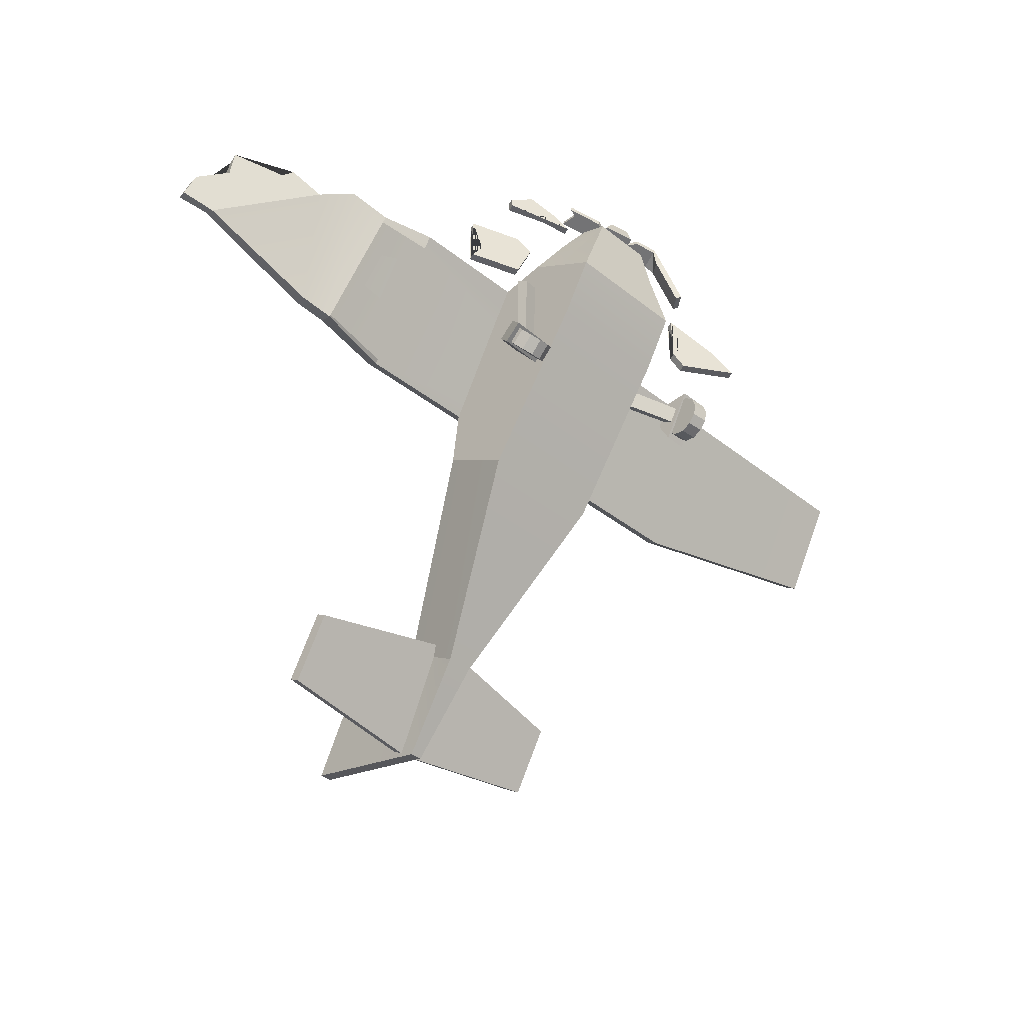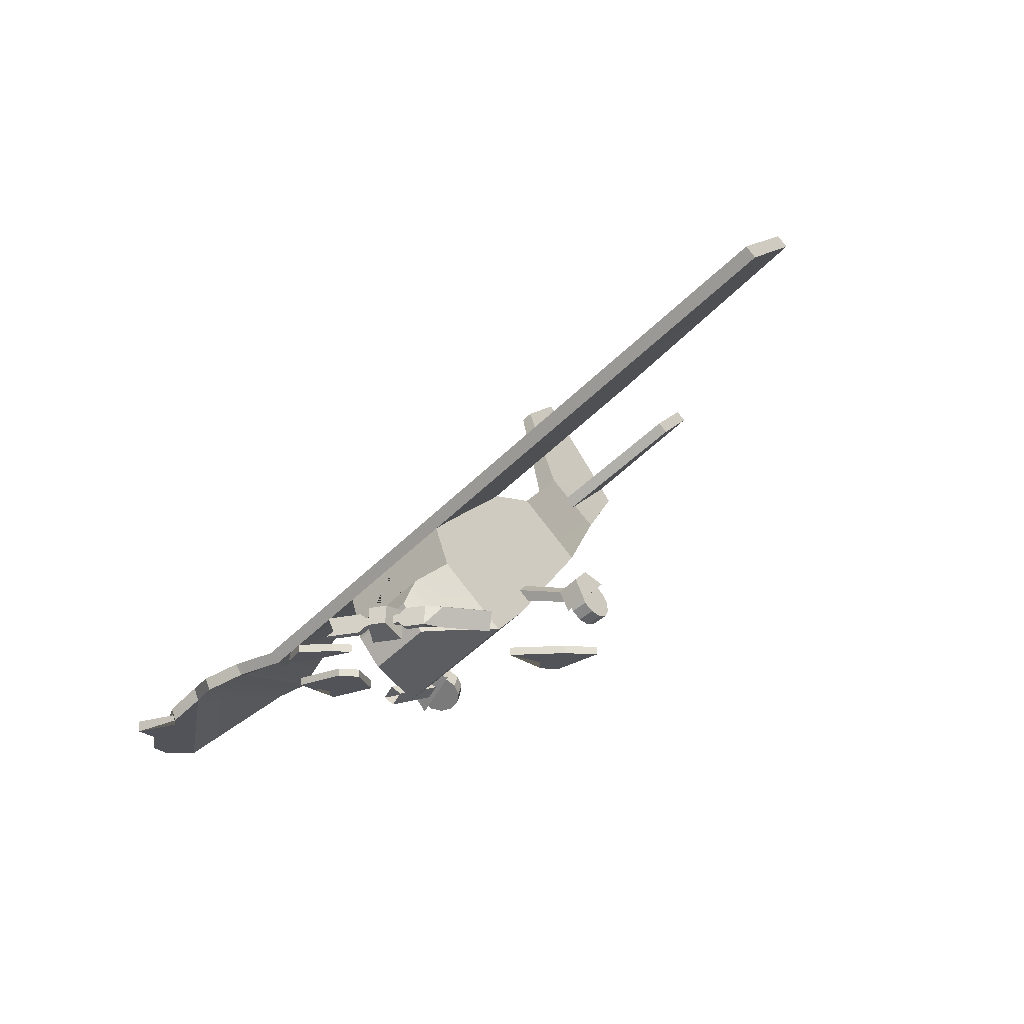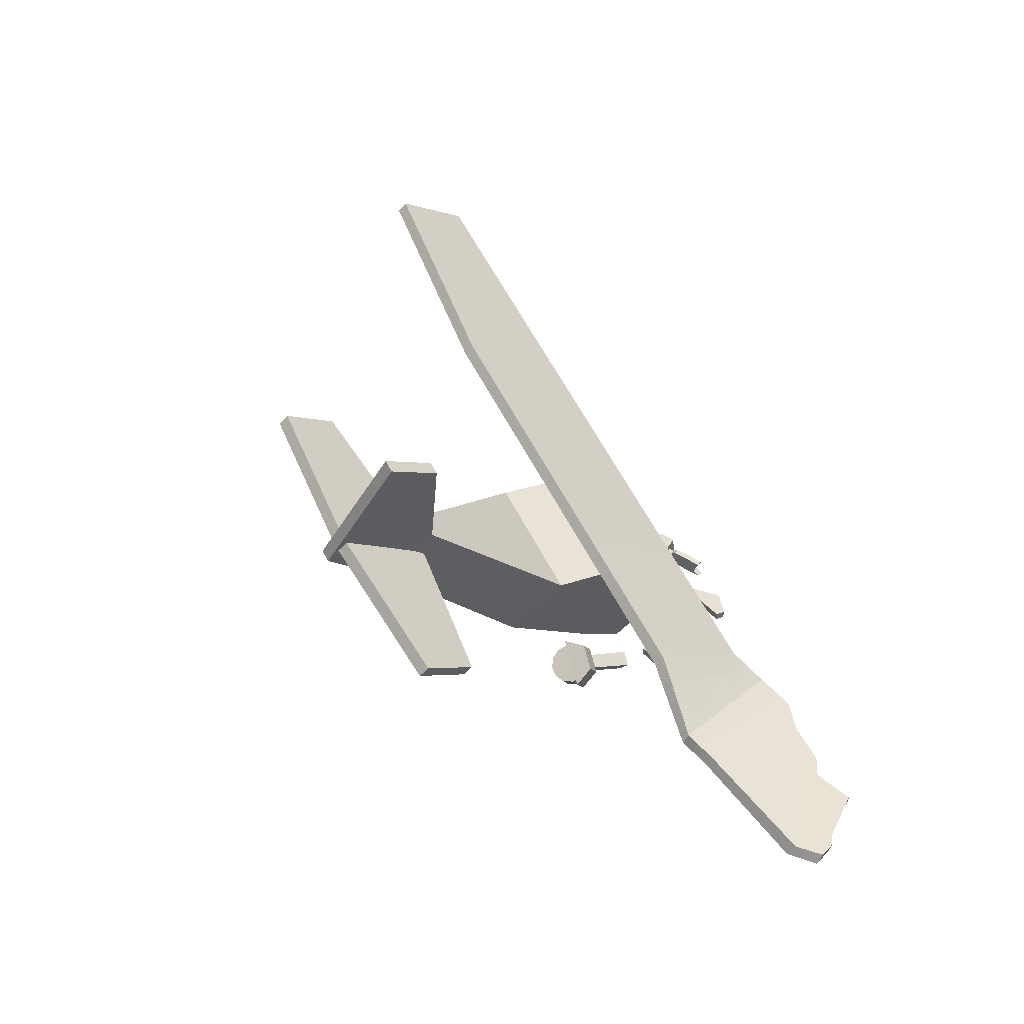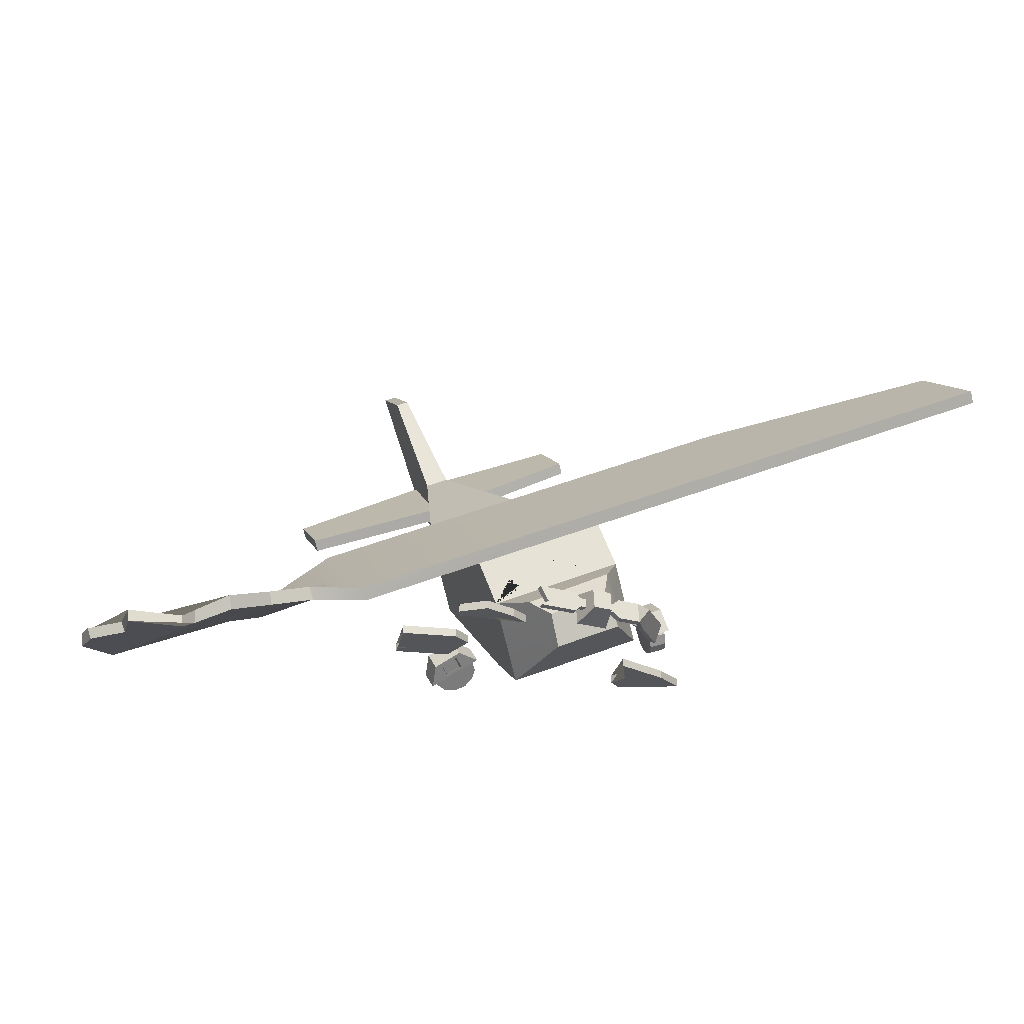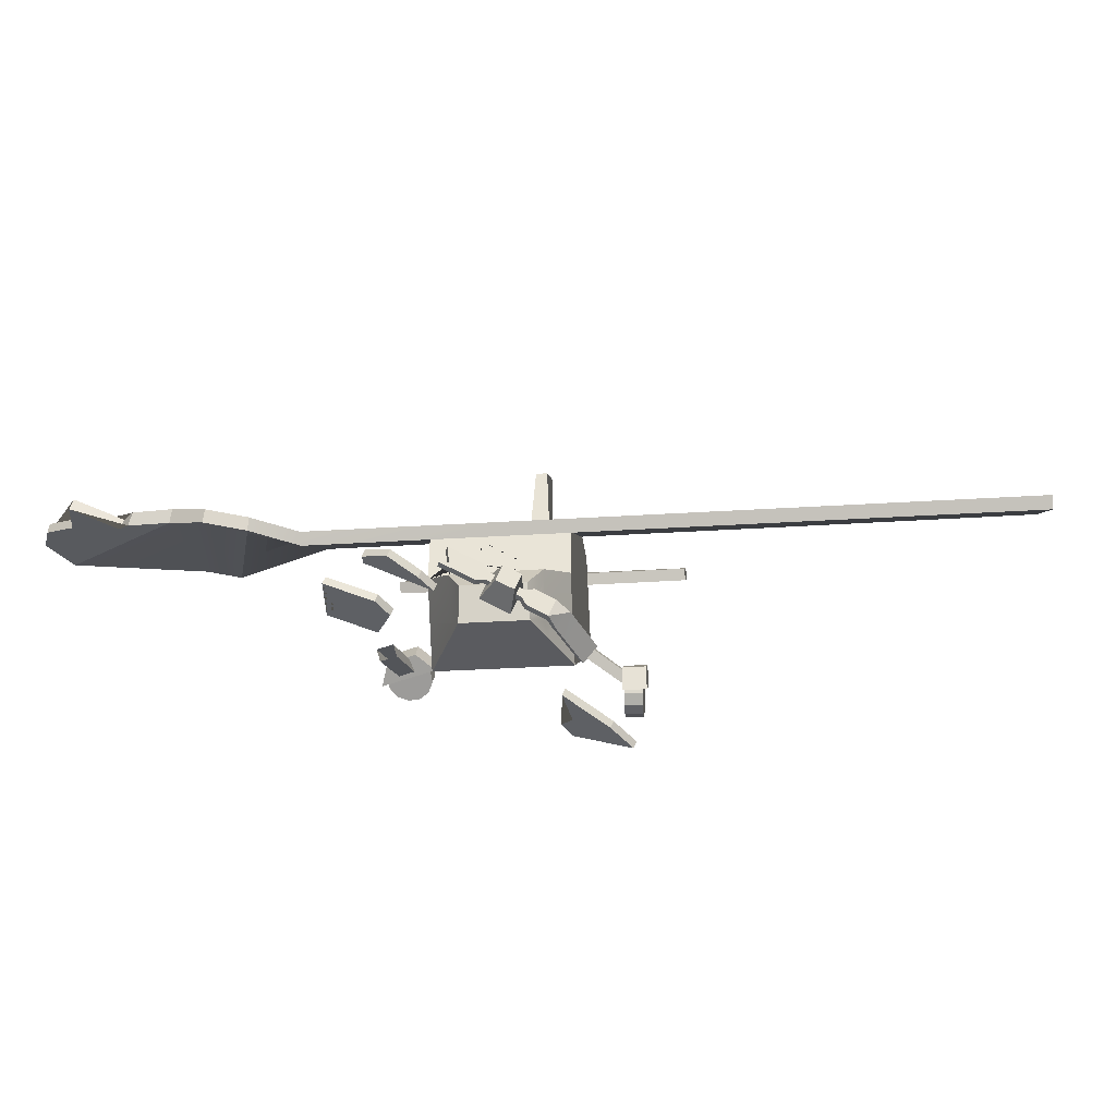
<metadata>
{"format":"obj","ext":"obj","renderer":"f3d","projection":"perspective","resolution":1024,"background":"white","views":[{"elev":-44.6,"azim":-23.8,"up":"+Z"},{"elev":-22.7,"azim":36.6,"up":"+Y"},{"elev":40.1,"azim":-126.2,"up":"+Y"},{"elev":-24.2,"azim":-10.8,"up":"+Y"},{"elev":55.2,"azim":21.7,"up":"+Z"}]}
</metadata>
<code>
v -1.374 0.4435 1.111
v -1.163 0.4644 1.062
v -1.233 0.7204 0.8722
v -1.444 0.6995 0.9209
v -0.9936 0.4159 0.9351
v -1.063 0.6719 0.7451
v -0.9106 0.311 0.7635
v -0.9799 0.567 0.5735
v -0.9366 0.1778 0.5935
v -1.006 0.4338 0.4035
v -1.065 0.05192 0.4707
v -1.134 0.308 0.2806
v -1.26 -0.03272 0.4278
v -1.33 0.2232 0.2378
v -1.471 -0.05369 0.4765
v -1.541 0.2023 0.2865
v -1.641 -0.00521 0.6036
v -1.71 0.2508 0.4137
v -1.724 0.09971 0.7752
v -1.793 0.3557 0.5852
v -1.698 0.2329 0.9452
v -1.767 0.4889 0.7552
v -1.57 0.3587 1.068
v -1.639 0.6147 0.8781
v -1.387 0.4614 0.5793
v -1.182 2.198 -0.8392
v -0.6011 0.07741 1.778
v -1.714 3.338 0.03377
v -1.132 1.174 2.81
v 0.583 4.24 0.2555
v 1.165 2.077 3.032
v 1.115 3.1 -0.6175
v 1.696 0.9796 1.999
v 1.854 0.3488 2.921
v -0.4423 -0.5535 2.7
v 1.3 1.536 3.832
v -0.9965 0.6335 3.61
v 1.173 0.02219 4.422
v 0.04984 -0.4191 4.314
v 0.8854 0.5898 4.606
v -0.1384 0.1008 4.616
v -1.717 3.086 1.091
v -1.375 1.696 3.209
v 0.9216 2.598 3.43
v 0.5801 3.988 1.313
v -1.315 1.455 3.559
v 0.9821 2.358 3.781
v -0.9839 6.506 -5.224
v -1.208 6.418 -5.246
v -1.412 6.071 -2.982
v -0.9785 6.242 -2.94
v -2.043 8.988 -4.354
v -2.267 8.9 -4.376
v -2.111 8.235 -3.291
v -1.887 8.323 -3.27
v -0.6546 3.722 1.344
v -0.2525 2.092 3.812
v -5.86 1.035 0.6819
v -5.911 1.267 0.7553
v -5.219 0.3367 3.512
v -5.27 0.5685 3.586
v 4.046 5.349 1.648
v 3.96 5.534 1.789
v 4.448 3.719 4.116
v 4.362 3.904 4.257
v 8.415 6.491 2.82
v 8.329 6.676 2.962
v 8.686 5.384 4.525
v 8.599 5.569 4.666
v -0.9742 5.063 -3.749
v -0.4853 5.255 -3.702
v -1.493 2.608 0.7219
v 0.8034 3.51 0.9436
v 0.8421 3.356 1.168
v 1.126 2.23 2.807
v 0.6187 3.834 1.537
v 0.8829 2.752 3.206
v -1.455 2.454 0.9463
v -1.678 2.932 1.315
v -1.171 1.328 2.586
v -1.414 1.849 2.984
v -1.043 5.222 -3.629
v -1.407 2.681 -0.4693
v -0.9005 0.7164 2.278
v -0.7344 0.07212 3.179
v -0.5585 5.401 -3.589
v 0.9551 3.443 -0.3549
v 1.451 1.501 2.408
v 1.614 0.8635 3.316
v -0.9702 5.395 -3.171
v -1.055 5.576 -3.032
v -1.274 6.709 -5.073
v -3.778 4.655 -3.917
v -3.862 4.837 -3.777
v -1.359 6.891 -4.934
v -3.972 5.423 -5.039
v -4.057 5.605 -4.9
v -0.8929 5.64 -3.016
v -0.8081 5.458 -3.155
v -1.246 6.935 -4.923
v 1.748 7.041 -3.236
v 1.833 6.859 -3.375
v -1.162 6.753 -5.062
v 1.555 7.81 -4.358
v 1.64 7.628 -4.497
v 2.454 1.398 1.066
v 2.497 1.232 1.31
v 1.392 1.588 1.374
v 1.437 1.41 1.632
v 1.383 1.77 1.501
v 1.427 1.592 1.759
v 2.369 1.582 1.206
v 2.411 1.415 1.45
v -1.248 0.314 0.8982
v -1.493 0.1659 0.8124
v -1.375 -0.07406 1.943
v -1.634 -0.2319 1.852
v -1.501 0.06687 2.06
v -1.76 -0.09104 1.969
v -1.375 0.4167 1.082
v -1.619 0.2686 0.9964
v -0.8999 0.4432 0.9871
v -1.749 -0.07067 0.6892
v -1.302 0.4861 1.21
v -1.751 0.2138 1.053
v -1.41 0.8162 0.9512
v -1.86 0.544 0.7933
v -1.009 0.7733 0.7279
v -1.858 0.2594 0.4299
v 2.383 1.549 0.7227
v 2.529 0.9693 1.569
v 2.281 1.705 1.145
v 2.358 1.398 1.593
v 2.683 1.862 1.184
v 2.76 1.555 1.632
v 2.785 1.707 0.7615
v 2.931 1.127 1.608
v -8.079 0.0279 1.065
v -5.937 0.3451 3.115
v -8.162 0.2336 1.206
v -5.997 0.5987 3.181
v 1.309 0.3145 4.023
v 0.9946 1.073 4.402
v -0.4943 0.4261 4.308
v -0.196 -0.2334 3.902
v -6.604 0.02788 3.101
v -6.606 0.2485 3.214
v -8.686 0.2916 1.465
v -6.832 0.2458 2.88
v -7.836 0.2447 2.996
v -7.946 0.2481 2.331
v -8.577 0.2552 1.837
v -8.662 0.0623 1.354
v -6.822 0.02794 2.879
v -7.815 0.02053 2.995
v -7.87 0.02791 2.379
v -8.495 0.02787 1.897
v -3.889 2.232 0.8817
v -3.985 2.413 1.022
v -3.535 0.8021 3.495
v -3.438 0.6212 3.354
v -3.481 0.7715 3.132
v -3.873 2.176 0.9655
v -3.464 0.713 3.219
v -5.319 1.426 0.6607
v -4.448 0.5451 3.389
v -5.23 1.19 0.6278
v -5.242 1.201 0.5833
v -4.524 0.77 3.467
v -4.489 0.5807 3.248
v -4.473 0.5669 3.303
v 0.93 1.39 3.796
v -0.5968 0.7905 3.648
v -0.7401 1.149 3.626
v -0.3909 1.178 3.662
v -0.3048 1.669 3.661
v 0.1223 1.465 3.71
v 0.6226 1.969 3.744
v 0.828 1.905 3.767
v 0.783 1.583 3.765
v -0.2682 0.2195 4.504
v 0.5877 0.8963 4.377
v 0.3732 0.8031 4.363
v 0.1883 0.3991 4.524
v 0.1225 0.5815 4.402
v 0.4039 0.6995 4.422
v 0.3319 0.9647 4.071
v 0.535 1.051 4.085
v 0.8916 1.023 4.37
v 0.8309 0.7382 4.52
v 0.6714 0.6768 4.506
v 1.203 0.5696 4.151
v 1.123 0.7632 4.247
v 1.067 0.8988 4.315
v 1.118 0.13 4.457
v 1.01 0.5769 4.429
v 0.9615 0.6825 4.488
v 1.181 0.8994 4.073
v 1.26 0.7057 3.979
v 1.111 0.4031 4.318
v 1.177 0.2618 4.282
v 1.266 0.4181 4.075
v 1.462 0.6429 3.575
v 1.447 0.178 3.775
v 1.421 0.7359 3.627
v 1.487 0.5836 3.543
v 1.39 0.3252 3.844
v -0.121 0.2774 4.51
v 0.01401 0.3305 4.516
v -0.08908 0.6022 4.334
v -0.2271 0.5423 4.325
v -0.2727 0.6532 4.111
v -0.1291 0.7154 4.121
v 2.434 1.389 1.464
v 2.495 1.187 1.517
v 2.805 1.287 1.54
v 2.743 1.489 1.487
v 2.564 0.989 1.458
v 2.873 1.089 1.481
v 2.621 0.8479 1.303
v 2.931 0.9482 1.326
v 2.652 0.8015 1.093
v 2.961 0.9018 1.116
v 2.648 0.8621 0.8839
v 2.957 0.9624 0.907
v 2.61 1.014 0.7324
v 2.92 1.114 0.7555
v 2.549 1.215 0.6788
v 2.858 1.316 0.702
v 2.48 1.413 0.7376
v 2.79 1.514 0.7608
v 2.423 1.554 0.893
v 2.732 1.655 0.9161
v 2.392 1.601 1.103
v 2.702 1.701 1.126
v 2.396 1.54 1.312
v 2.706 1.64 1.335
v 2.831 1.301 1.121
v 0.3126 -0.1173 4.78
v 0.5435 0.06243 5.214
v 0.2972 0.4623 4.704
v 0.5342 0.4128 5.168
v 0.8639 0.4583 4.56
v 0.8768 0.4104 5.08
v 0.8792 -0.1212 4.636
v 0.8861 0.06005 5.126
v 0.305 0.1111 4.92
v 0.3339 0.1267 5.033
v 0.3006 0.2776 4.898
v 0.3295 0.2932 5.011
v 0.9512 0.2731 4.732
v 0.9801 0.2887 4.845
v 0.9556 0.1066 4.754
v 0.9845 0.1222 4.867
v 0.1843 0.007211 4.965
v 0.2132 0.02283 5.078
v 0.2032 0.3988 5.029
v 0.1743 0.3832 4.916
v 1.072 0.377 4.687
v 1.101 0.3926 4.8
v 1.111 0.01659 4.85
v 1.082 0.000972 4.737
v 2.126 0.4735 3.583
v 2.224 0.4302 3.631
v 2.112 0.07845 3.544
v 2.014 0.1218 3.496
v 2.127 0.4156 3.816
v 2.029 0.4589 3.768
v 1.916 0.1071 3.681
v 2.015 0.06383 3.729
v 2.023 0.4001 4.012
v 1.925 0.4434 3.964
v 1.813 0.09158 3.877
v 1.911 0.04828 3.925
v -0.4559 0.4034 5.196
v -0.446 0.02741 5.246
v -0.4748 0.01179 5.133
v -0.4848 0.3878 5.083
v -0.3114 0.1219 5.198
v -0.3383 0.1003 5.086
v 1.492 0.3899 4.701
v 1.463 0.3743 4.588
v 1.473 -0.001752 4.637
v 1.502 0.01387 4.75
v 1.761 0.3608 4.509
v 1.663 0.4041 4.461
v 1.551 0.0523 4.374
v 1.649 0.008999 4.422
v -2.731 -0.01256 3.426
v -1.731 -0.01256 3.426
v -2.731 0.1364 3.426
v -1.731 0.1364 3.426
v -2.731 0.1364 2.426
v -1.731 0.1364 2.426
v -2.731 -0.01256 2.426
v -1.731 -0.01256 2.426
v -1.453 0.1364 3.137
v -1.453 -0.01256 3.137
v -2.526 0.1364 2.722
v -2.526 -0.01256 2.723
v 1.755 -0.01256 2.429
v 2.668 -0.01256 1.887
v 1.755 0.1364 2.429
v 2.668 0.1364 1.887
v 1.755 0.1364 1.429
v 1.967 0.1364 1.165
v 1.755 -0.01256 1.429
v 1.967 -0.01256 1.165
v 3.112 0.1364 1.46
v 3.112 -0.01256 1.461
v 1.959 0.1364 1.725
v 1.959 -0.01256 1.726
v -1.394 -0.01256 4.97
v -0.8393 -0.01256 4.641
v -1.394 0.1364 4.97
v -0.8393 0.1364 4.641
v -1.854 0.1364 4.516
v -1.05 0.1364 4.513
v -1.854 -0.01256 4.516
v -1.05 -0.01256 4.513
v -0.5698 0.1364 4.381
v -0.5698 -0.01256 4.382
v -1.875 0.1364 4.703
v -1.875 -0.01256 4.703
f 1 2 3 4
f 2 5 6 3
f 5 7 8 6
f 7 9 10 8
f 9 11 12 10
f 11 13 14 12
f 13 15 16 14
f 15 17 18 16
f 17 19 20 18
f 19 21 22 20
f 21 23 24 22
f 23 1 4 24
f 4 3 25
f 3 6 25
f 6 8 25
f 8 10 25
f 10 12 25
f 12 14 25
f 14 16 25
f 16 18 25
f 18 20 25
f 20 22 25
f 22 24 25
f 24 4 25
f 2 1 5
f 5 1 7
f 7 1 9
f 9 1 11
f 11 1 13
f 13 1 15
f 15 1 17
f 17 1 19
f 19 1 21
f 21 1 23
f 83 72 28
f 32 33 27 26
f 39 38 195 40 41
f 52 53 54 55
f 27 33 34 35
f 33 88 89 34
f 29 84 85 37
f 35 34 204 38 39
f 34 89 203 206 207 204
f 211 208 209 210
f 144 145 39 41 181
f 28 72 42
f 75 74 76 77
f 30 28 42 45
f 29 37 46 43
f 37 173 174 175 176 177 178 179 180 172 36 47 46
f 36 31 44 47
f 32 26 70 71
f 82 83 28 50
f 28 30 51 50
f 86 87 32 71
f 48 49 53 52
f 49 50 54 53
f 50 51 55 54
f 51 48 52 55
f 45 42 56
f 46 47 57
f 67 69 68 66
f 56 42 158 159
f 46 57 160 161
f 61 169 165 59
f 45 56 63 62
f 63 56 57 65
f 57 47 64 65
f 146 154 155 156 157 153 138 139
f 59 58 138 140
f 60 61 141 139
f 62 63 67 66
f 67 63 65 69
f 66 68 64 62
f 65 64 68 69
f 71 70 49 48
f 48 86 71
f 49 82 50
f 79 78 80 81
f 45 73 30
f 73 45 76 74
f 44 31 75 77
f 42 72 78 79
f 29 43 81 80
f 80 78 83 84
f 83 78 72
f 80 84 29
f 87 88 33 32
f 77 76 62 64
f 44 77 64
f 47 44 64
f 76 45 62
f 79 81 162 163
f 79 163 158 42
f 60 170 171
f 43 46 161 164
f 70 82 49
f 26 83 82 70
f 84 83 26 27
f 85 84 27 35
f 39 145 85 35
f 51 86 48
f 30 87 86 51
f 30 73 87
f 74 87 73
f 74 75 88 87
f 88 75 31
f 89 88 31 36
f 201 202 192 200
f 92 90 93
f 90 91 94 93
f 91 95 94
f 92 93 96
f 93 94 97 96
f 94 95 97
f 97 95 92 96
f 100 98 101
f 98 99 102 101
f 99 103 102
f 100 101 104
f 101 102 105 104
f 102 103 105
f 105 103 100 104
f 106 107 109 108
f 110 111 113 112
f 107 113 111 109
f 112 106 108 110
f 114 116 117 115
f 118 120 121 119
f 115 117 119 121
f 120 118 116 114
f 122 124 125 123
f 124 126 127 125
f 126 128 129 127
f 128 122 123 129
f 123 125 127 129
f 128 126 124 122
f 130 131 133 132
f 132 133 135 134
f 134 135 137 136
f 136 137 131 130
f 131 137 135 133
f 136 130 132 134
f 139 138 58 60
f 140 141 61 59
f 202 205 203 89 36 143 194 193 198 199 192
f 36 172 173 37 144 211 212 213 210 183 187 188 182 189 143
f 37 85 145 144
f 139 141 147 146
f 148 152 151 150 149 147 141 140
f 140 138 153 148
f 147 149 154 146
f 155 154 149 150
f 156 155 150 151
f 157 156 151 152
f 153 157 152 148
f 159 158 168 165
f 161 160 169 166
f 159 160 57 56
f 163 162 170 167
f 158 163 167 168
f 164 162 81 43
f 164 161 166 171
f 165 169 160 159
f 171 170 162 164
f 165 168 58 59
f 166 169 61 60
f 167 170 60 58
f 168 167 58
f 171 166 60
f 172 180 179 178 177 176 175 174 173
f 143 189 190 191 182 183 186 185 184 209 208 181 41 40
f 182 188 187 183
f 182 191 190 189
f 194 197 196 193
f 192 199 198 193
f 195 201 200 192 193 196 197 194 143 40
f 38 142 202 201 195
f 142 203 205 202
f 204 207 206 203 142 38
f 210 209 184 185 186 183
f 210 213 212 211
f 181 208 211 144
f 214 215 216 217
f 215 218 219 216
f 218 220 221 219
f 220 222 223 221
f 222 224 225 223
f 224 226 227 225
f 226 228 229 227
f 228 230 231 229
f 230 232 233 231
f 232 234 235 233
f 234 236 237 235
f 236 214 217 237
f 217 216 238
f 216 219 238
f 219 221 238
f 221 223 238
f 223 225 238
f 225 227 238
f 227 229 238
f 229 231 238
f 231 233 238
f 233 235 238
f 235 237 238
f 237 217 238
f 215 214 218
f 218 214 220
f 220 214 222
f 222 214 224
f 224 214 226
f 226 214 228
f 228 214 230
f 230 214 232
f 232 214 234
f 234 214 236
f 239 240 242 241
f 241 242 244 243
f 243 244 246 245
f 245 246 240 239
f 240 246 244 242
f 245 239 241 243
f 249 250 252 251
f 263 264 265 266
f 253 254 248 247
f 248 254 252 250
f 253 247 249 251
f 247 248 256 255
f 248 250 257 256
f 250 249 258 257
f 249 247 255 258
f 251 252 260 259
f 252 254 261 260
f 254 253 262 261
f 253 251 259 262
f 255 256 276 277
f 256 257 275 279
f 257 258 278 275
f 280 255 277
f 259 260 281 282
f 260 261 284 281
f 261 262 283 284
f 262 259 282 283
f 268 267 264 263
f 269 268 263 266
f 270 269 266 265
f 267 270 265 264
f 272 271 267 268
f 273 272 268 269
f 274 273 269 270
f 271 274 270 267
f 256 279 276
f 258 255 280 278
f 278 280 279 275
f 280 277 276 279
f 282 281 285 286
f 283 282 286
f 284 283 287 288
f 285 284 288
f 286 285 271 272
f 287 286 272 273
f 288 287 273 274
f 285 288 274 271
f 281 284 285
f 283 286 287
f 289 290 292 291
f 291 292 297 294 293 299
f 293 294 296 295
f 295 296 298 290 289 300
f 297 298 296 294
f 299 300 289 291
f 290 298 297 292
f 295 300 299 293
f 301 302 304 303
f 303 304 309 306 305 311
f 305 306 308 307
f 307 308 310 302 301 312
f 309 310 308 306
f 311 312 301 303
f 302 310 309 304
f 307 312 311 305
f 313 314 316 315
f 315 316 321 318 317 323
f 317 318 320 319
f 319 320 322 314 313 324
f 321 322 320 318
f 323 324 313 315
f 314 322 321 316
f 319 324 323 317

</code>
